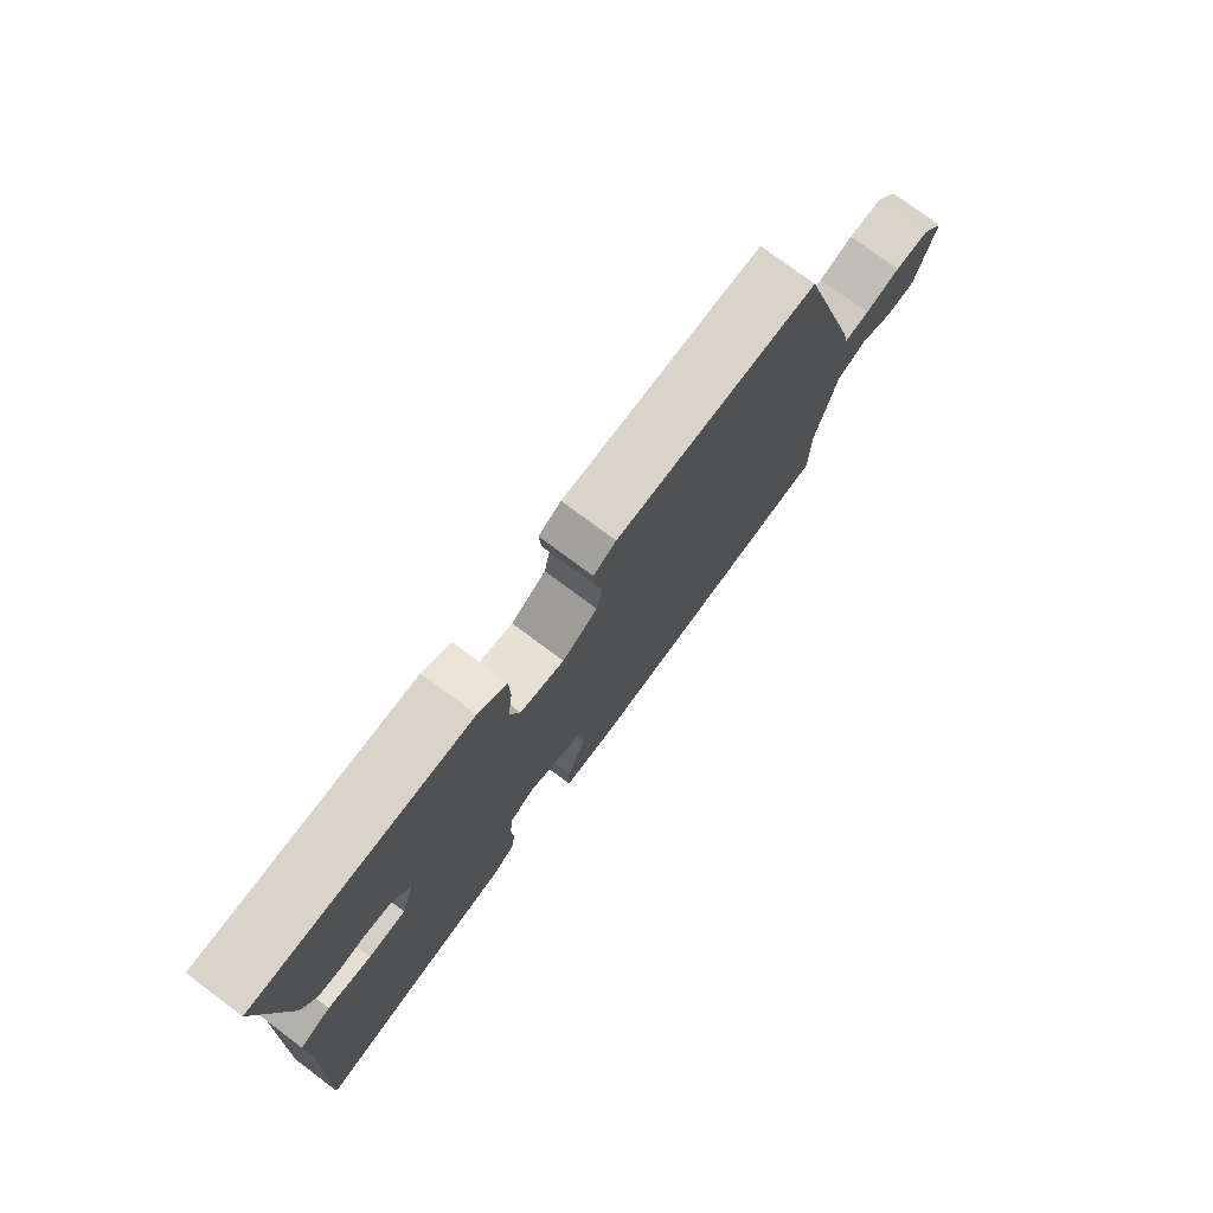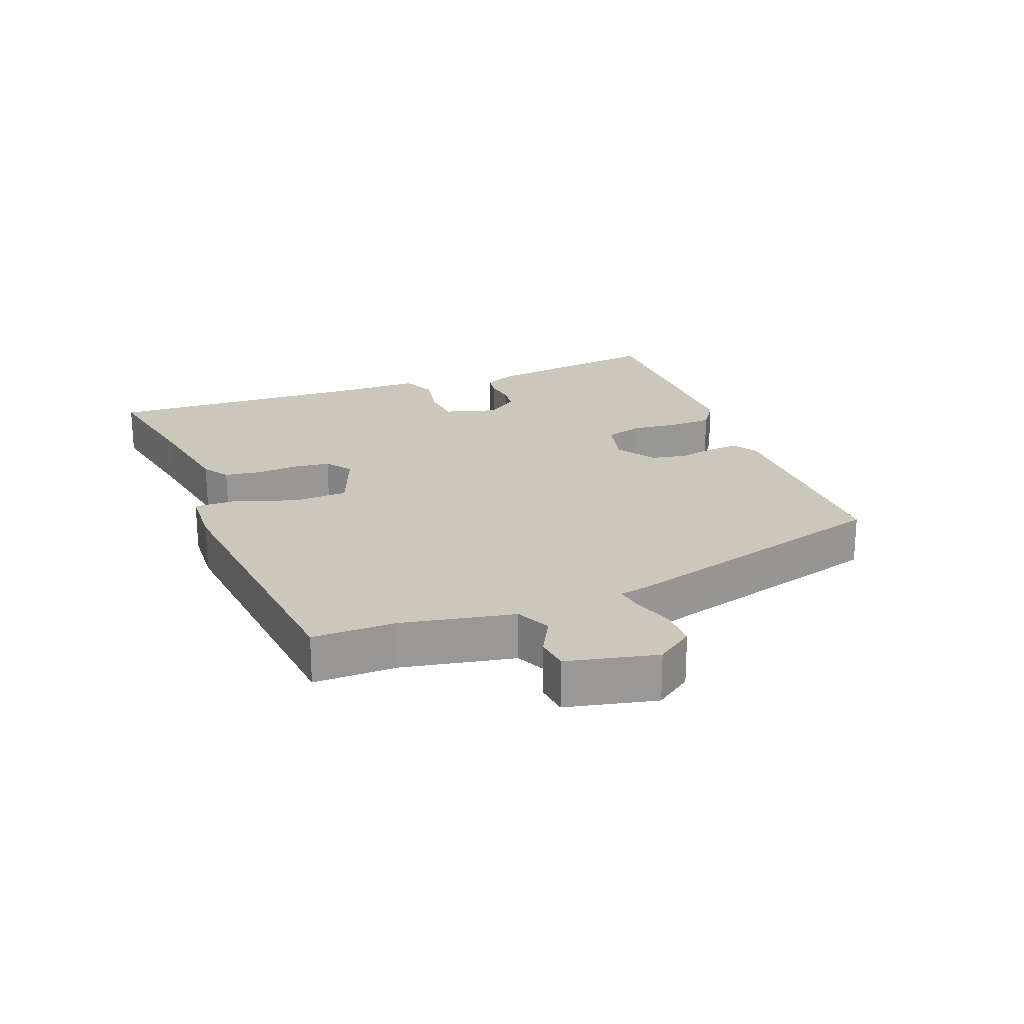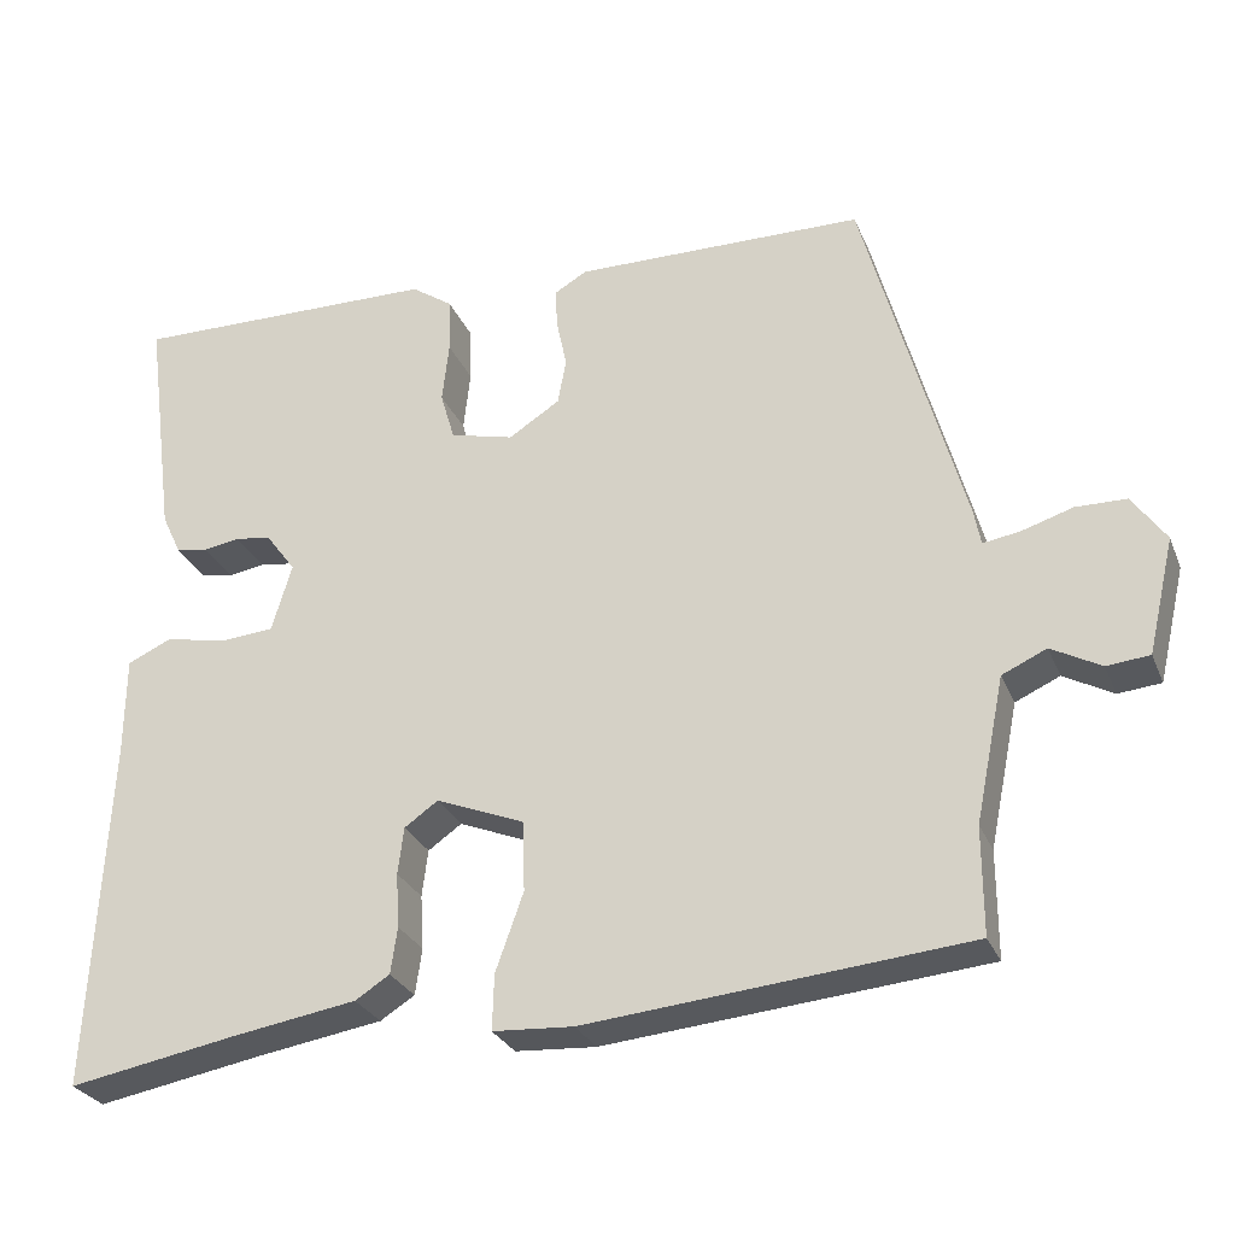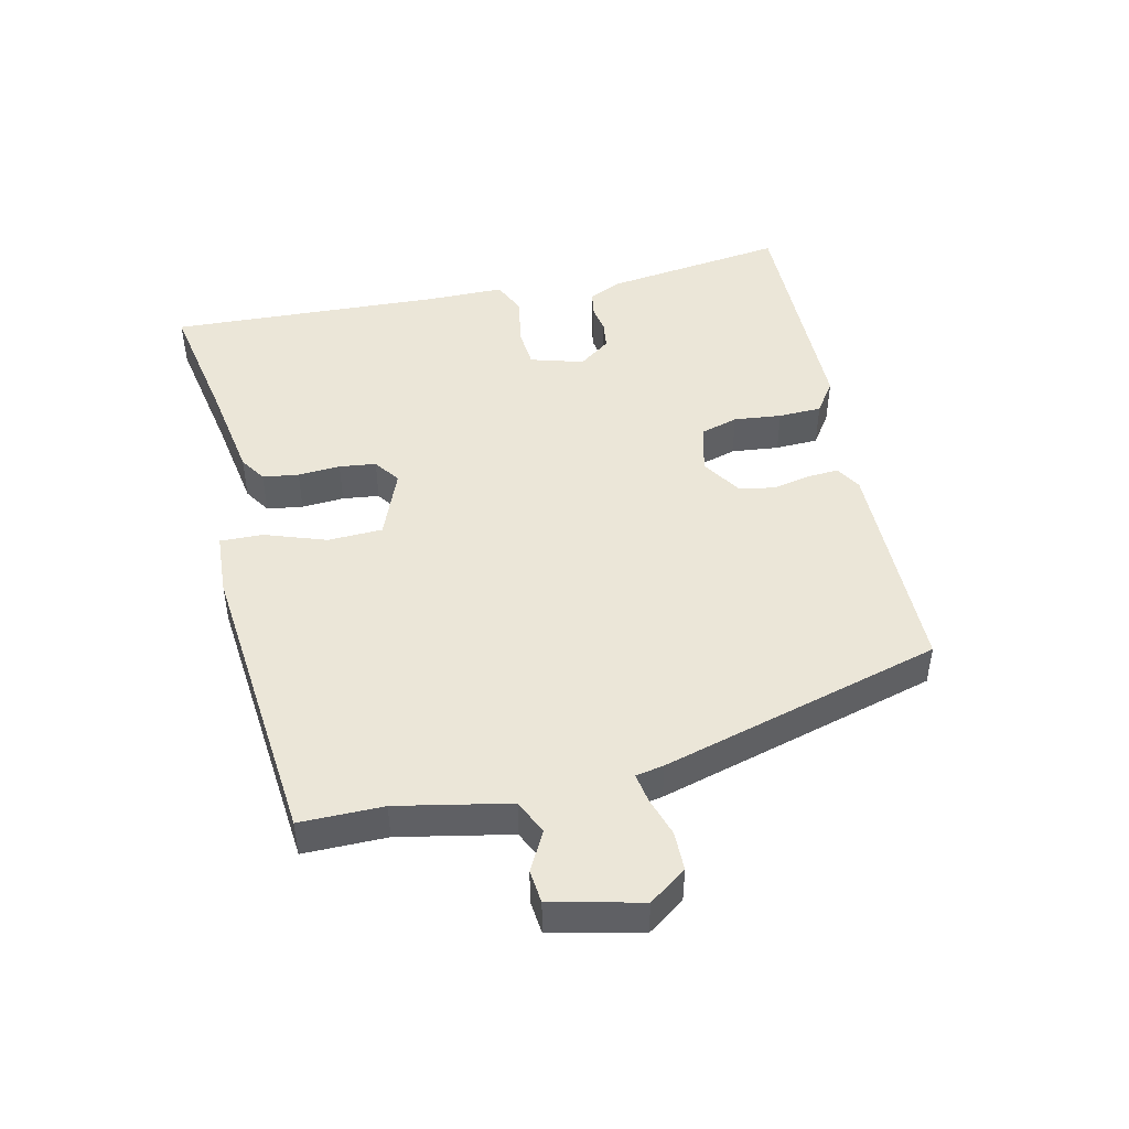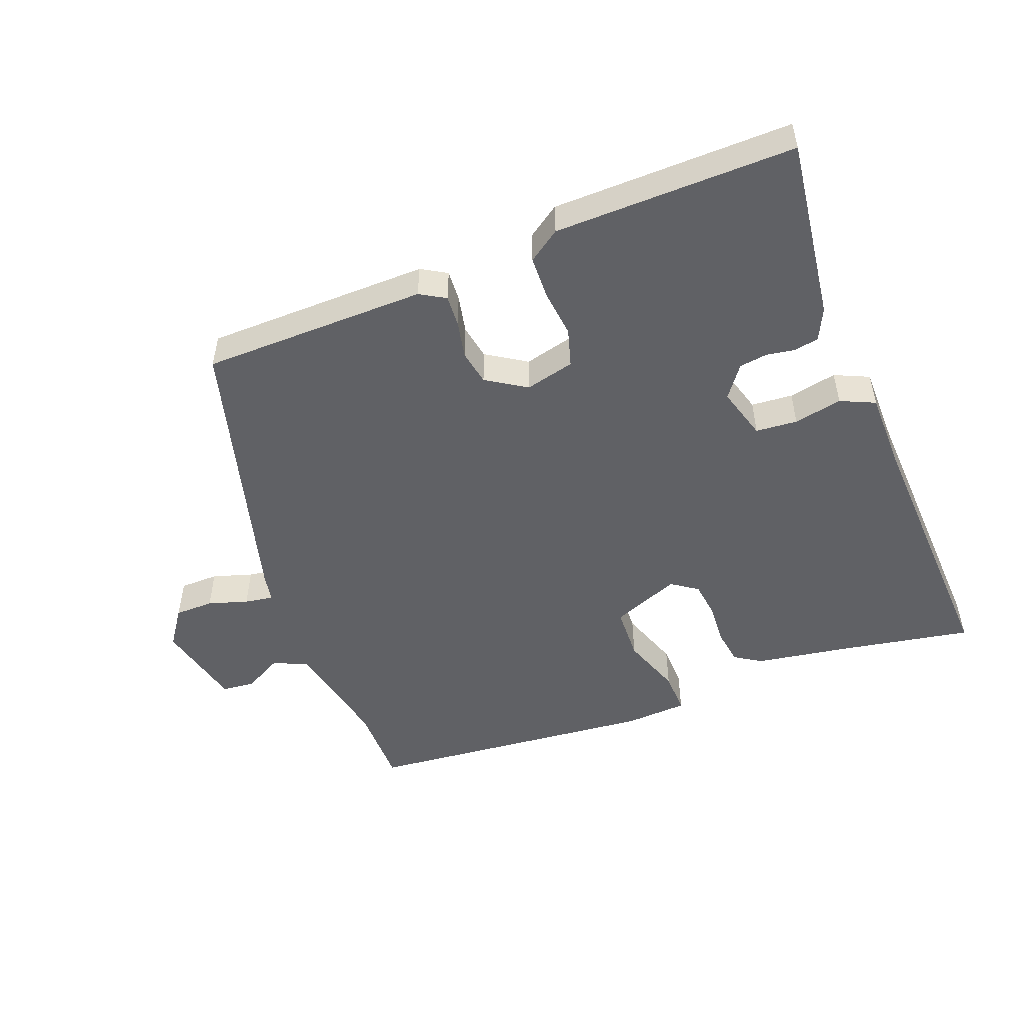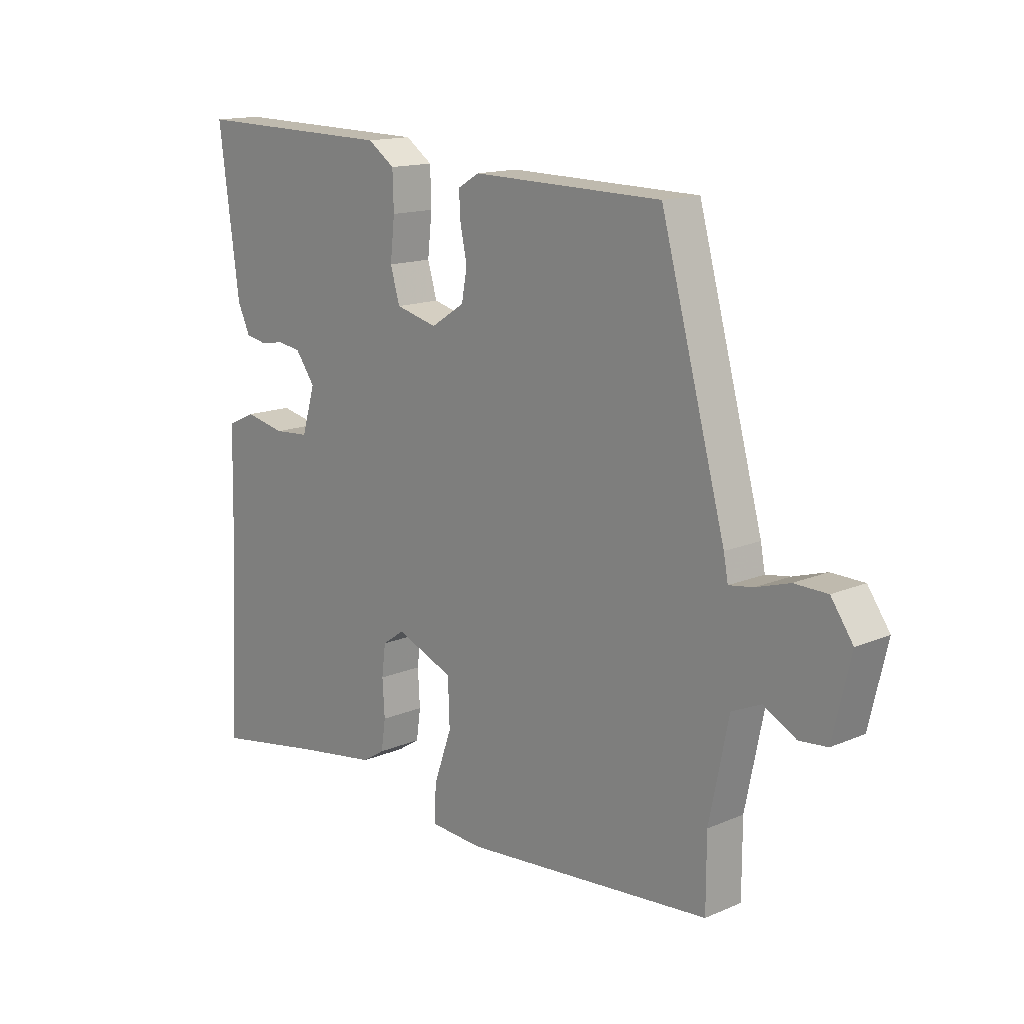
<metadata>
{"format":"obj","ext":"obj","renderer":"f3d","projection":"perspective","resolution":1024,"background":"white","views":[{"elev":76.5,"azim":126.7,"up":"+Z"},{"elev":21.7,"azim":-111.6,"up":"+Y"},{"elev":-28.1,"azim":-160.5,"up":"+Z"},{"elev":46.3,"azim":-103.0,"up":"+Y"},{"elev":-50.4,"azim":21.0,"up":"+Y"},{"elev":14.8,"azim":-132.4,"up":"+Z"}]}
</metadata>
<code>
v -0.402 0.07 0.467
v -0.056 0.07 0.472
v -0.017 0.07 0.449
v -0.02 0.07 0.401
v -0.032 0.07 0.343
v -0.022 0.07 0.289
v 0.039 0.07 0.25
v 0.115 0.07 0.269
v 0.132 0.07 0.327
v 0.124 0.07 0.4
v 0.126 0.07 0.466
v 0.175 0.07 0.5
v 0.544 0.07 0.506
v 0.507 0.07 0.226
v 0.484 0.07 0.177
v 0.446 0.07 0.17
v 0.402 0.07 0.177
v 0.359 0.07 0.171
v 0.323 0.07 0.122
v 0.347 0.07 0.041
v 0.411 0.07 0.036
v 0.485 0.07 0.051
v 0.538 0.07 0.027
v 0.539 0.07 -0.091
v 0.56 0.07 -0.511
v 0.36 0.07 -0.475
v 0.211 0.07 -0.451
v 0.17 0.07 -0.425
v 0.162 0.07 -0.37
v 0.166 0.07 -0.305
v 0.159 0.07 -0.249
v 0.119 0.07 -0.221
v 0.014 0.07 -0.263
v 0.011 0.07 -0.347
v 0.044 0.07 -0.44
v 0.046 0.07 -0.506
v -0.05 0.07 -0.512
v -0.503 0.07 -0.47
v -0.503 0.07 -0.343
v -0.538 0.07 -0.172
v -0.591 0.07 -0.148
v -0.65 0.07 -0.18
v -0.701 0.07 -0.175
v -0.733 0.07 -0.038
v -0.693 0.07 0.019
v -0.633 0.07 0.02
v -0.572 0.07 0.001
v -0.528 0.07 -0.006
v -0.52 0.07 0.037
v -0.402 0 0.467
v -0.056 0 0.472
v -0.017 0 0.449
v -0.02 0 0.401
v -0.032 0 0.343
v -0.022 0 0.289
v 0.039 0 0.25
v 0.115 0 0.269
v 0.132 0 0.327
v 0.124 0 0.4
v 0.126 0 0.466
v 0.175 0 0.5
v 0.544 0 0.506
v 0.507 0 0.226
v 0.484 0 0.177
v 0.446 0 0.17
v 0.402 0 0.177
v 0.359 0 0.171
v 0.323 0 0.122
v 0.347 0 0.041
v 0.411 0 0.036
v 0.485 0 0.051
v 0.538 0 0.027
v 0.539 0 -0.091
v 0.56 0 -0.511
v 0.36 0 -0.475
v 0.211 0 -0.451
v 0.17 0 -0.425
v 0.162 0 -0.37
v 0.166 0 -0.305
v 0.159 0 -0.249
v 0.119 0 -0.221
v 0.014 0 -0.263
v 0.011 0 -0.347
v 0.044 0 -0.44
v 0.046 0 -0.506
v -0.05 0 -0.512
v -0.503 0 -0.47
v -0.503 0 -0.343
v -0.538 0 -0.172
v -0.591 0 -0.148
v -0.65 0 -0.18
v -0.701 0 -0.175
v -0.733 0 -0.038
v -0.693 0 0.019
v -0.633 0 0.02
v -0.572 0 0.001
v -0.528 0 -0.006
v -0.52 0 0.037
f 48 49 1 2
f 44 45 46 47
f 44 47 48
f 41 42 43 44
f 40 41 44 48
f 39 40 48 2
f 34 35 36 37
f 33 34 37 38
f 27 28 29 30
f 26 27 30 31
f 24 25 26 31
f 21 22 23 24
f 20 21 24 31
f 19 20 31 32
f 14 15 16 17
f 14 17 18
f 13 14 18
f 12 13 18 19
f 9 10 11 12
f 2 3 4 5
f 2 5 6
f 33 38 39 2
f 9 12 19 32
f 8 9 32 33
f 7 8 33
f 6 7 33
f 2 6 33
f 51 50 98 97
f 96 95 94 93
f 97 96 93
f 93 92 91 90
f 97 93 90 89
f 51 97 89 88
f 86 85 84 83
f 87 86 83 82
f 79 78 77 76
f 80 79 76 75
f 80 75 74 73
f 73 72 71 70
f 80 73 70 69
f 81 80 69 68
f 66 65 64 63
f 67 66 63
f 67 63 62
f 68 67 62 61
f 61 60 59 58
f 54 53 52 51
f 55 54 51
f 51 88 87 82
f 81 68 61 58
f 82 81 58 57
f 82 57 56
f 82 56 55
f 82 55 51
f 1 50 51 2
f 2 51 52 3
f 3 52 53 4
f 4 53 54 5
f 5 54 55 6
f 6 55 56 7
f 7 56 57 8
f 8 57 58 9
f 9 58 59 10
f 10 59 60 11
f 11 60 61 12
f 12 61 62 13
f 13 62 63 14
f 14 63 64 15
f 15 64 65 16
f 16 65 66 17
f 17 66 67 18
f 18 67 68 19
f 19 68 69 20
f 20 69 70 21
f 21 70 71 22
f 22 71 72 23
f 23 72 73 24
f 24 73 74 25
f 25 74 75 26
f 26 75 76 27
f 27 76 77 28
f 28 77 78 29
f 29 78 79 30
f 30 79 80 31
f 31 80 81 32
f 32 81 82 33
f 33 82 83 34
f 34 83 84 35
f 35 84 85 36
f 36 85 86 37
f 37 86 87 38
f 38 87 88 39
f 39 88 89 40
f 40 89 90 41
f 41 90 91 42
f 42 91 92 43
f 43 92 93 44
f 44 93 94 45
f 45 94 95 46
f 46 95 96 47
f 47 96 97 48
f 48 97 98 49
f 49 98 50 1

</code>
